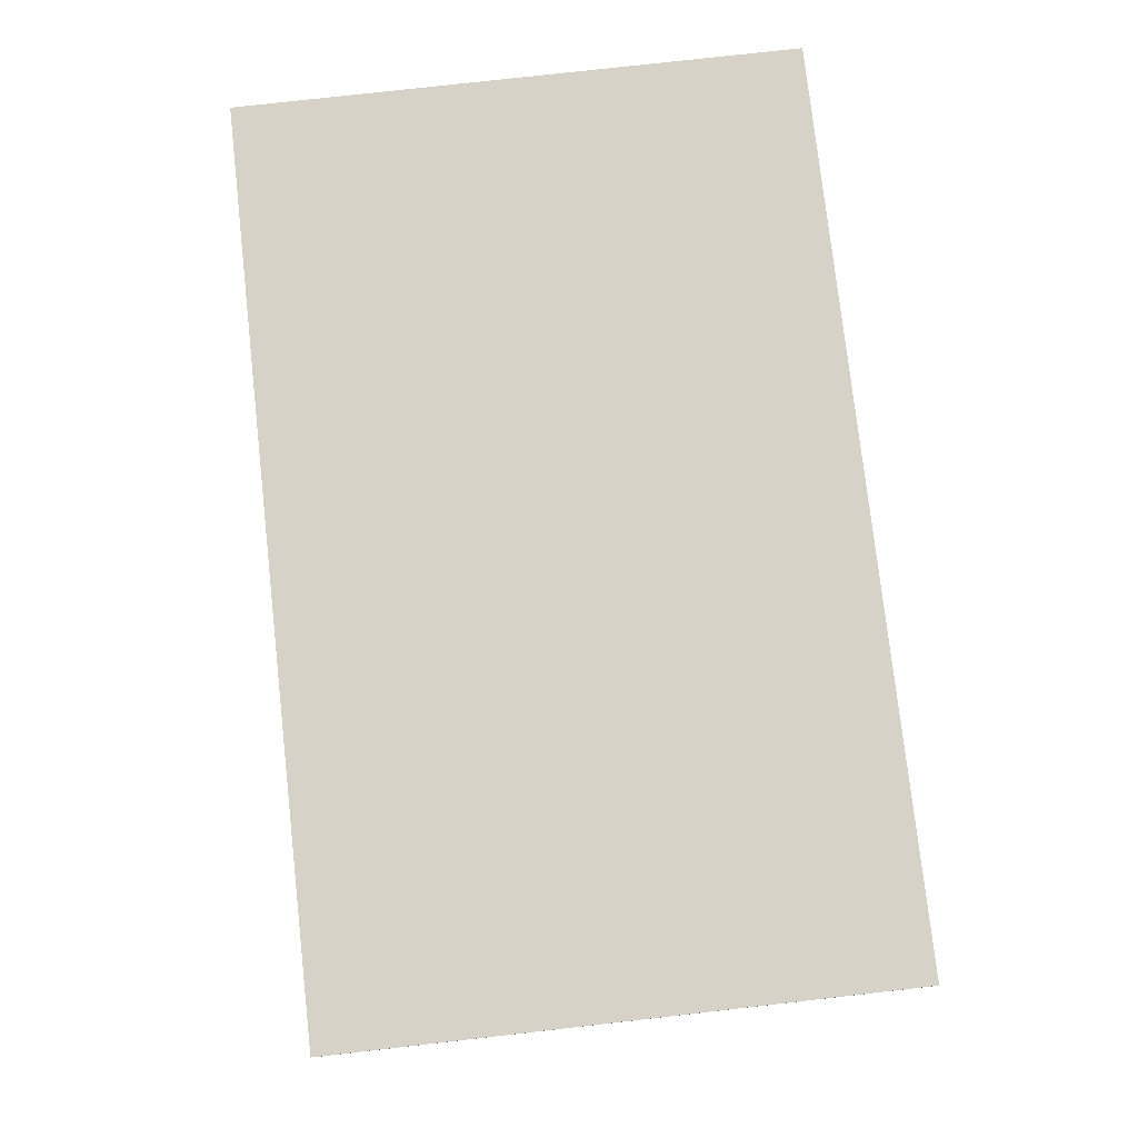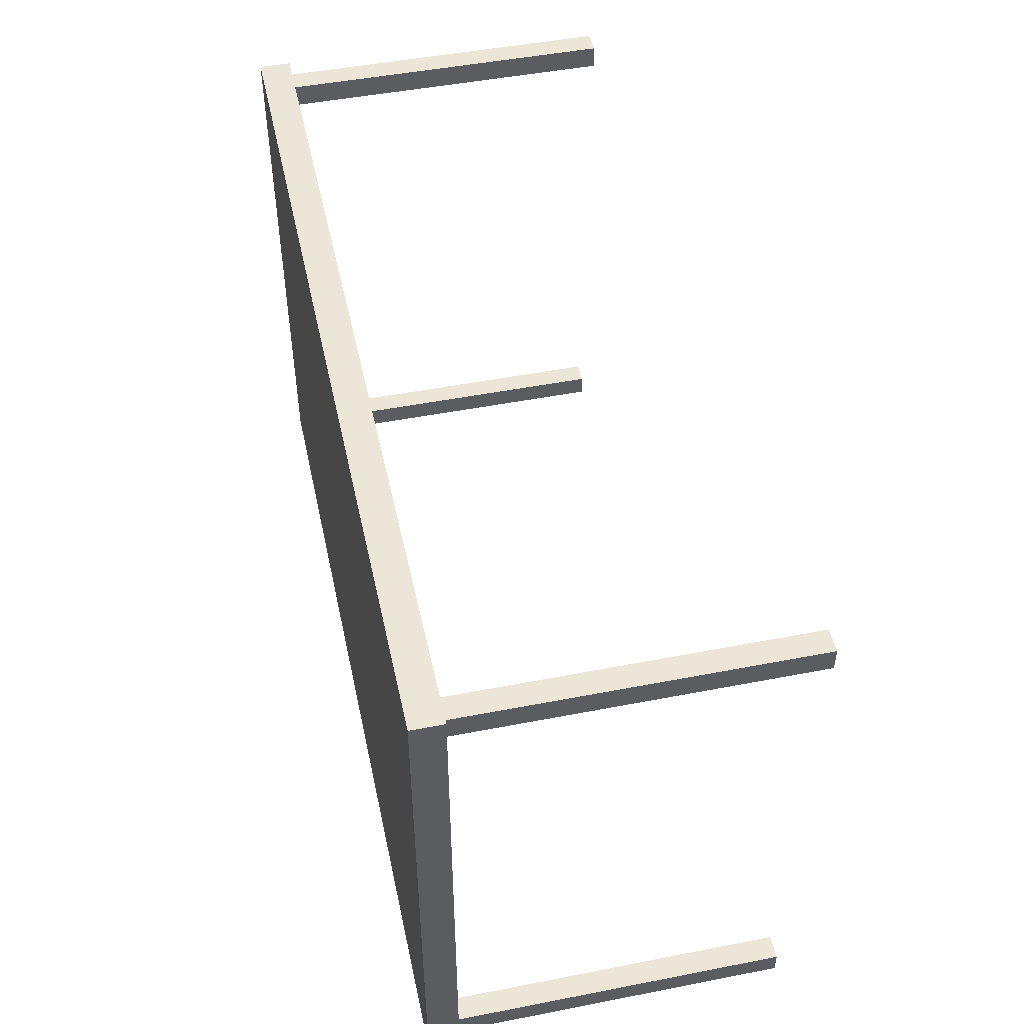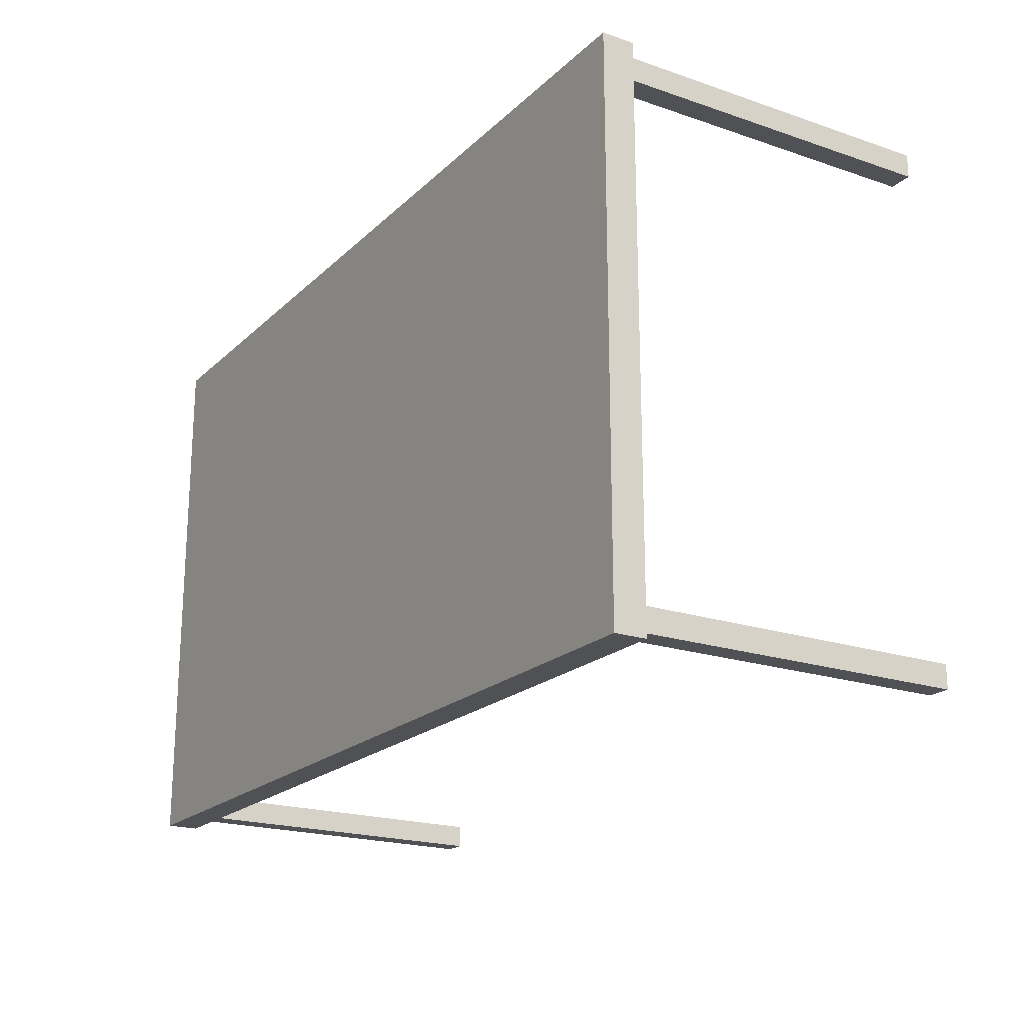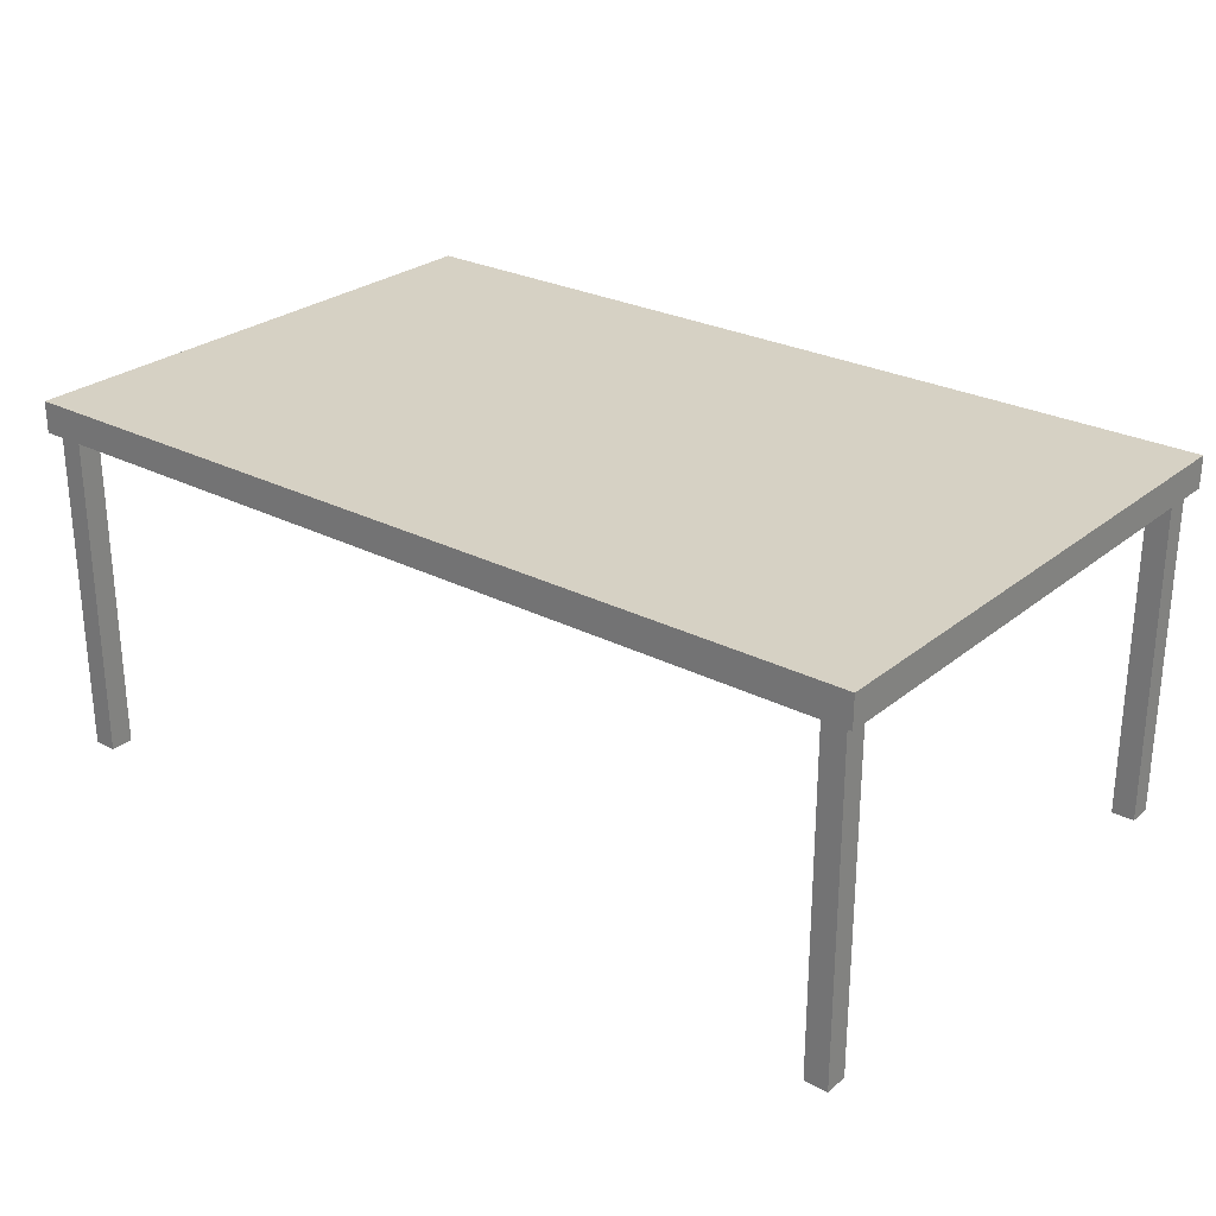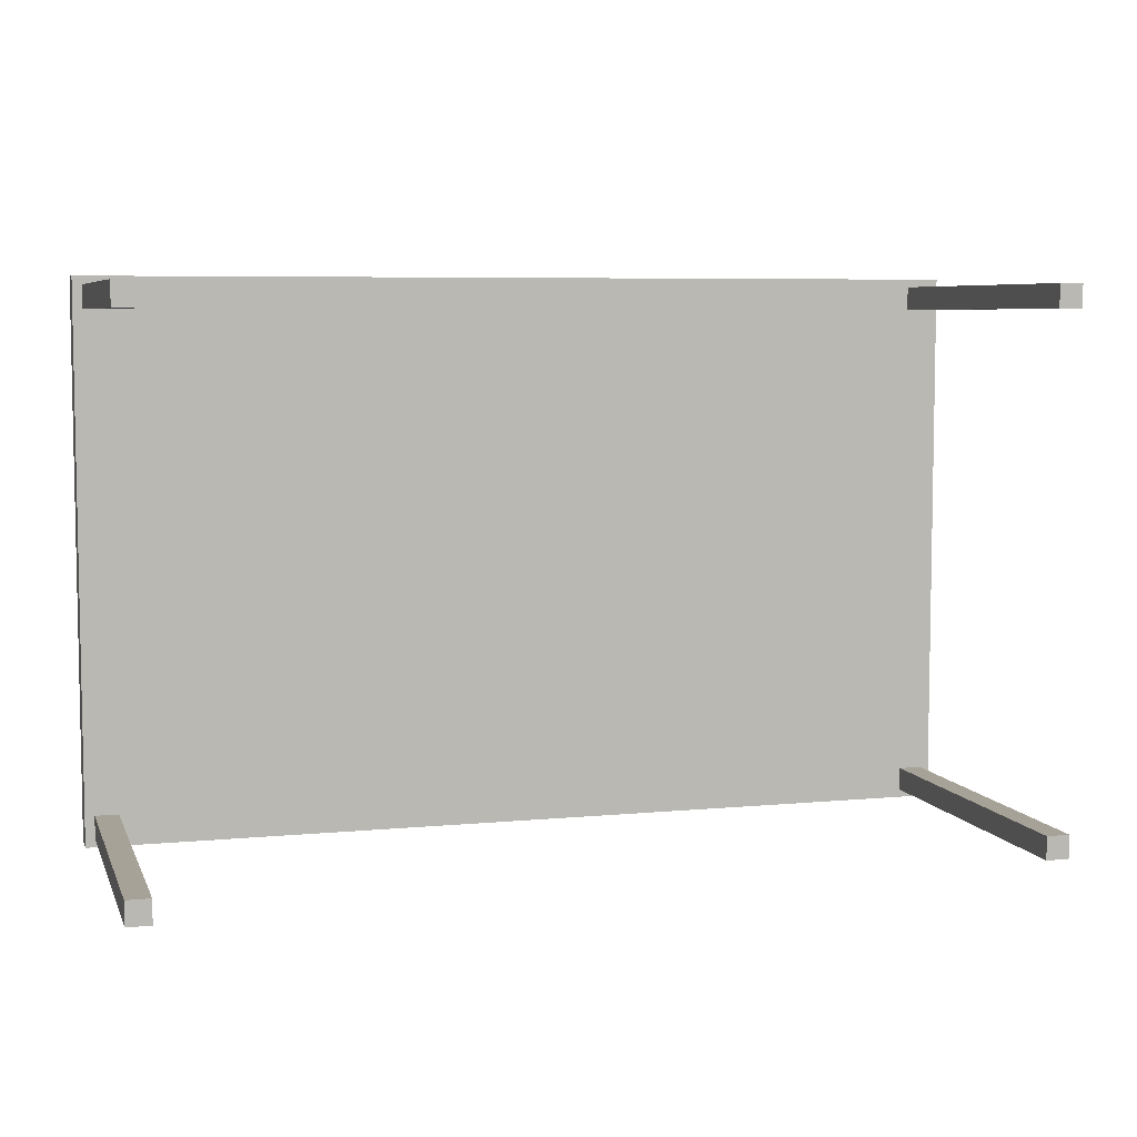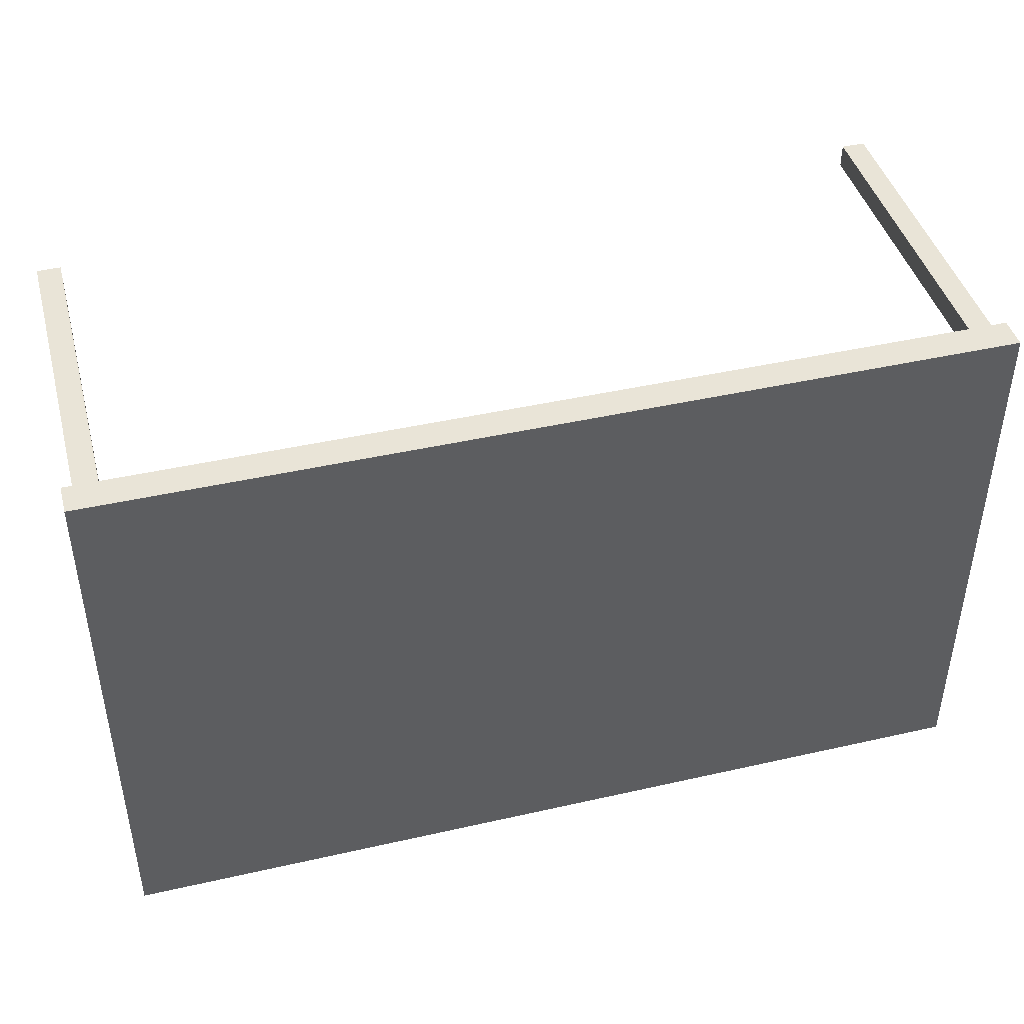
<metadata>
{"format":"obj","ext":"obj","renderer":"f3d","projection":"perspective","resolution":1024,"background":"white","views":[{"elev":77.8,"azim":83.6,"up":"+Y"},{"elev":48.8,"azim":-102.2,"up":"+Z"},{"elev":-20.2,"azim":-121.8,"up":"+Z"},{"elev":26.7,"azim":-141.2,"up":"+Y"},{"elev":6.4,"azim":-15.9,"up":"+Z"},{"elev":43.5,"azim":165.0,"up":"+Z"}]}
</metadata>
<code>
o Cube
v 1.496 0.604 0.9707
v 1.496 -0.604 0.9707
v 1.496 0.604 0.8865
v 1.496 -0.604 0.8865
v 1.58 0.604 0.9707
v 1.58 -0.604 0.9707
v 1.58 0.604 0.8865
v 1.58 -0.604 0.8865
v -1.496 0.604 0.9707
v -1.496 -0.604 0.9707
v -1.496 0.604 0.8865
v -1.496 -0.604 0.8865
v -1.58 0.604 0.9707
v -1.58 -0.604 0.9707
v -1.58 0.604 0.8865
v -1.58 -0.604 0.8865
v 1.496 0.604 -0.9707
v 1.496 -0.604 -0.9707
v 1.496 0.604 -0.8865
v 1.496 -0.604 -0.8865
v 1.58 0.604 -0.9707
v 1.58 -0.604 -0.9707
v 1.58 0.604 -0.8865
v 1.58 -0.604 -0.8865
v -1.496 0.604 -0.9707
v -1.496 -0.604 -0.9707
v -1.496 0.604 -0.8865
v -1.496 -0.604 -0.8865
v -1.58 0.604 -0.9707
v -1.58 -0.604 -0.9707
v -1.58 0.604 -0.8865
v -1.58 -0.604 -0.8865
f 1 5 7 3
f 4 3 7 8
f 8 7 5 6
f 6 2 4 8
f 2 1 3 4
f 6 5 1 2
f 9 11 15 13
f 12 16 15 11
f 16 14 13 15
f 14 16 12 10
f 10 12 11 9
f 14 10 9 13
f 17 19 23 21
f 20 24 23 19
f 24 22 21 23
f 22 24 20 18
f 18 20 19 17
f 22 18 17 21
f 25 29 31 27
f 28 27 31 32
f 32 31 29 30
f 30 26 28 32
f 26 25 27 28
f 30 29 25 26
o Cube.001
v -1.614 0.5974 1
v -1.614 0.7114 1
v -1.614 0.5974 -1
v -1.614 0.7114 -1
v 1.614 0.5974 1
v 1.614 0.7114 1
v 1.614 0.5974 -1
v 1.614 0.7114 -1
f 33 34 36 35
f 35 36 40 39
f 39 40 38 37
f 37 38 34 33
f 35 39 37 33
f 40 36 34 38

</code>
